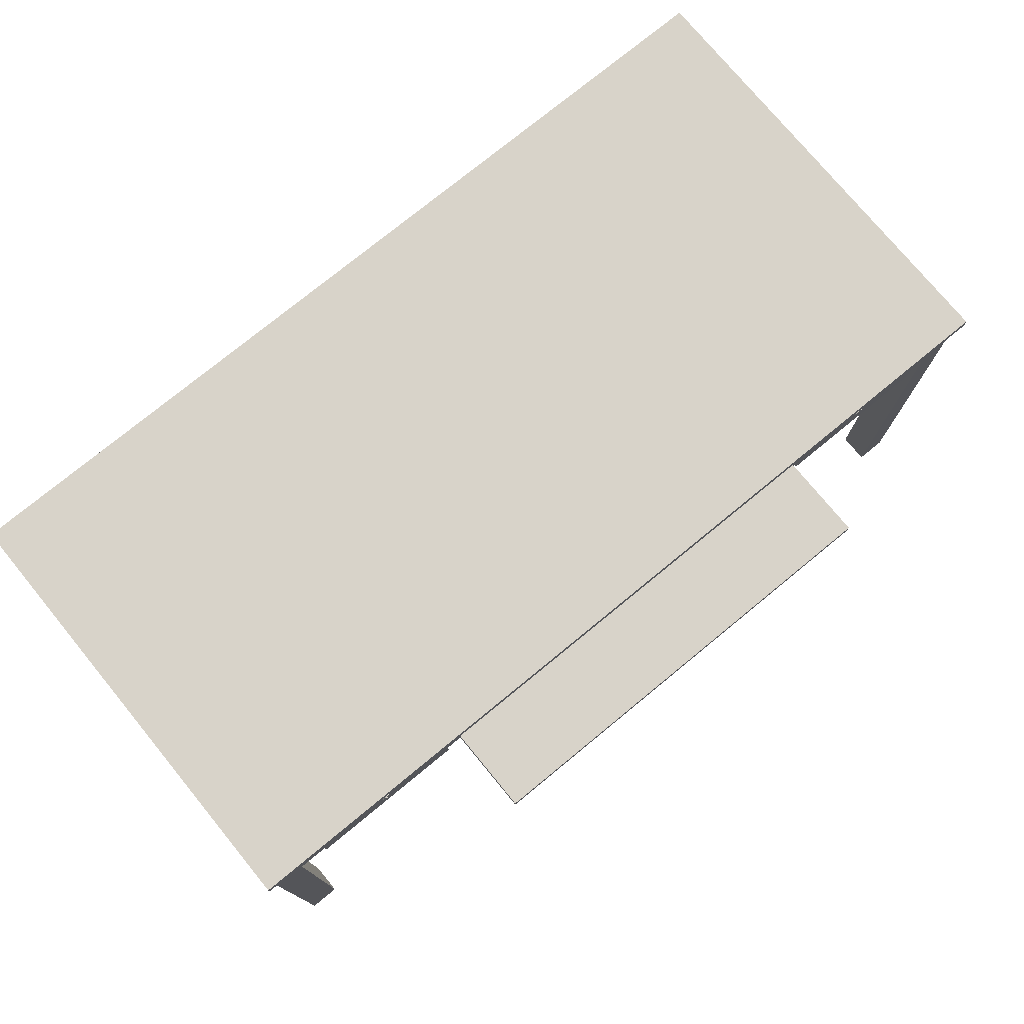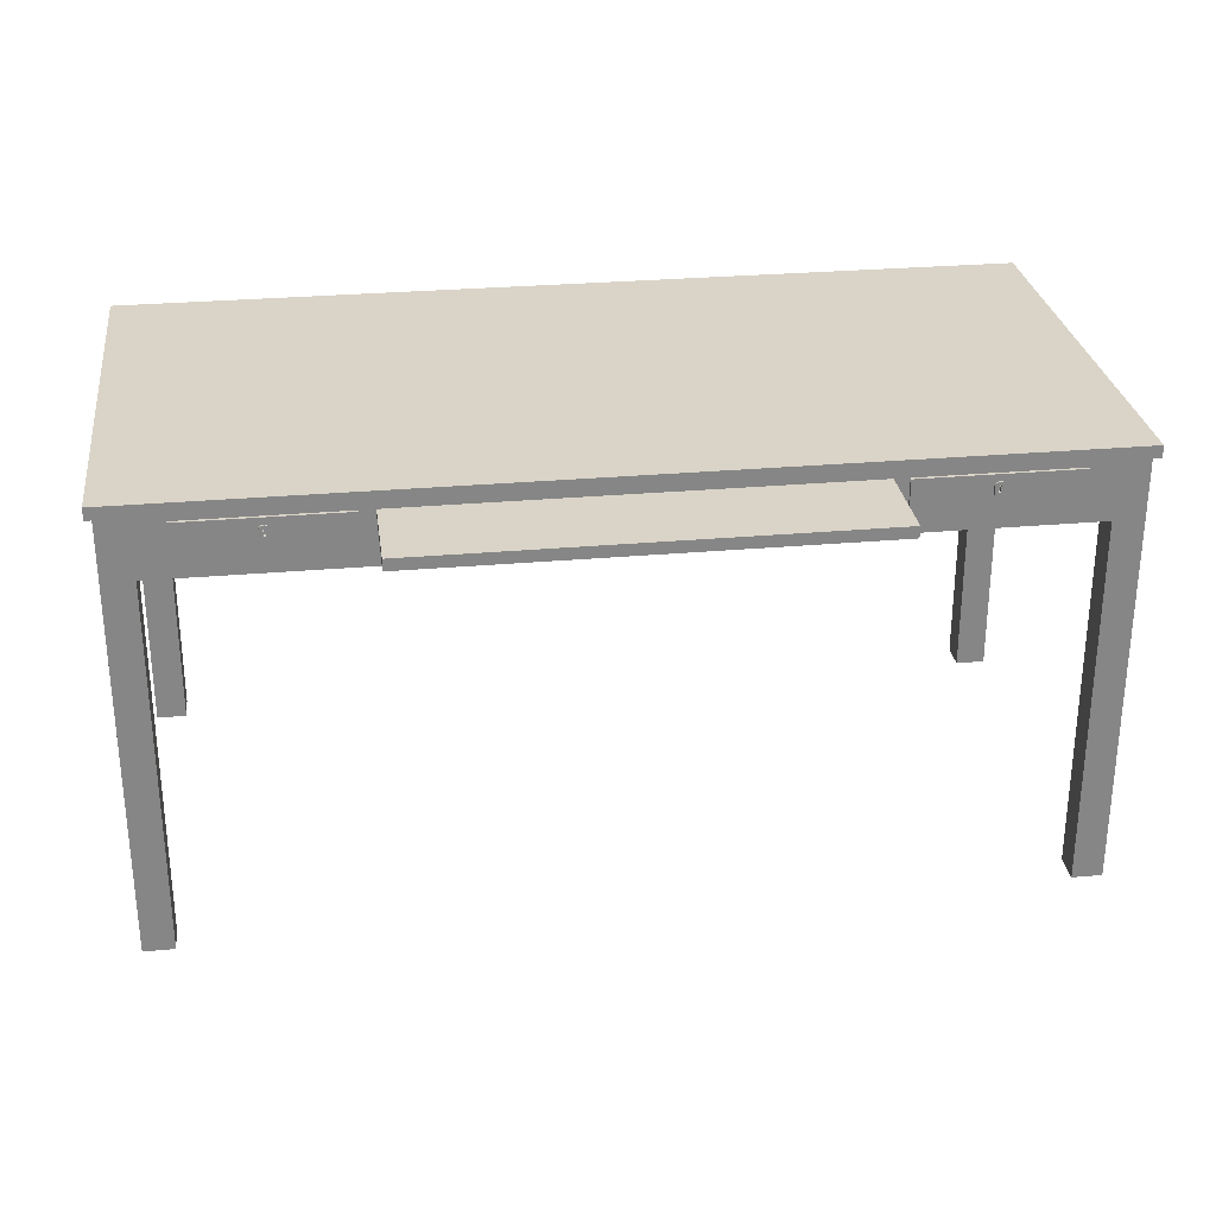
<metadata>
{"format":"obj","ext":"obj","renderer":"f3d","projection":"perspective","resolution":1024,"background":"white","views":[{"elev":75.8,"azim":-39.4,"up":"+Z"},{"elev":28.4,"azim":-7.7,"up":"+Z"}]}
</metadata>
<code>
v 0.387 0.5774 0.03913
v 0.3818 0.5723 0.03913
v -0.3866 0.5774 0.03913
v 0.387 0.1906 0.03913
v 0.3818 0.5465 0.03913
v 0.3715 0.5465 0.03913
v 0.3818 0.2216 0.03913
v 0.3818 0.1958 0.03913
v 0.3561 0.1958 0.03913
v -0.3556 0.1958 0.03913
v -0.3814 0.1958 0.03913
v -0.3814 0.5723 0.03913
v -0.3866 0.1906 0.03913
v 0.3561 0.5723 0.03913
v -0.3556 0.5723 0.03913
v -0.3814 0.5465 0.03913
v -0.3814 0.2216 0.03913
v -0.3711 0.2216 0.03913
v 0.3715 0.2216 0.03913
v 0.3561 0.562 0.03913
v -0.3556 0.562 0.03913
v -0.3711 0.5465 0.03913
v 0.387 0.5774 0.04944
v -0.3866 0.5774 0.04944
v 0.387 0.1906 0.04944
v -0.3866 0.1906 0.04944
v 0.3818 0.5465 -0.3322
v 0.3561 0.5723 -0.3322
v 0.3818 0.5723 -0.3322
v 0.3561 0.5465 -0.3322
v 0.3818 0.5465 -0.01244
v 0.3561 0.5465 0.03913
v 0.3715 0.5465 -0.01244
v 0.3561 0.562 -0.01244
v 0.3561 0.5723 -0.01244
v 0.3818 0.2216 -0.01244
v 0.3715 0.2216 -0.01244
v -0.3556 0.5465 0.03913
v -0.3556 0.2216 0.03913
v 0.3561 0.2216 0.03913
v -0.3556 0.2061 0.03913
v 0.3561 0.2061 0.03913
v -0.1771 0.562 -0.01244
v -0.3556 0.562 -0.01244
v -0.1549 0.562 0.0003717
v -0.1705 0.562 -0.01158
v -0.1643 0.562 -0.009022
v -0.159 0.562 -0.004945
v 0.1565 0.562 0.0003717
v 0.1606 0.562 -0.004945
v 0.1659 0.562 -0.009022
v 0.1721 0.562 -0.01158
v 0.1788 0.562 -0.01244
v 0.1788 0.5723 -0.01244
v -0.3556 0.5723 -0.01244
v -0.1549 0.5723 0.0003717
v -0.1771 0.5723 -0.01244
v -0.1705 0.5723 -0.01158
v -0.1643 0.5723 -0.009022
v -0.159 0.5723 -0.004945
v 0.1565 0.5723 0.0003717
v 0.1606 0.5723 -0.004945
v 0.1659 0.5723 -0.009022
v 0.1721 0.5723 -0.01158
v 0.3818 0.1958 -0.3322
v 0.3818 0.2216 -0.3322
v 0.3561 0.2216 -0.01244
v 0.3561 0.2216 -0.3322
v 0.3561 0.2061 -0.01244
v -0.3556 0.2061 -0.01244
v -0.3556 0.2216 -0.01244
v -0.3711 0.2216 -0.01244
v -0.3814 0.2216 -0.3322
v -0.3814 0.2216 -0.01244
v -0.3556 0.2216 -0.3322
v -0.3711 0.5465 -0.01244
v -0.3556 0.5465 -0.3322
v -0.3814 0.5465 -0.01244
v -0.3814 0.5465 -0.3322
v -0.3556 0.5723 -0.3322
v -0.3814 0.5723 -0.3322
v 0.3561 0.1958 -0.01244
v 0.3561 0.1958 -0.3322
v -0.3556 0.1958 -0.01244
v -0.3556 0.1958 -0.3322
v -0.3814 0.1958 -0.3322
v -0.3307 0.1958 -0.005996
v -0.1771 0.1958 -0.01244
v -0.1973 0.1958 -0.005996
v -0.1972 0.1958 -0.005996
v -0.1972 0.1958 0.03268
v -0.1847 0.1958 0.02301
v -0.1549 0.1958 0.0003717
v 0.1879 0.1958 0.02301
v -0.1705 0.1958 -0.01158
v -0.1643 0.1958 -0.009022
v -0.159 0.1958 -0.004945
v 0.1565 0.1958 0.0003717
v 0.1606 0.1958 -0.004945
v 0.1659 0.1958 -0.009022
v 0.1721 0.1958 -0.01158
v 0.1782 0.1958 -0.01236
v 0.1788 0.1958 -0.01244
v 0.2004 0.1958 -0.005996
v 0.1879 0.1958 0.03268
v 0.3338 0.1958 -0.005996
v 0.3338 0.1958 0.03268
v -0.3307 0.1958 0.03268
v -0.1973 0.1958 0.03268
v -0.1847 0.1958 0.03268
v 0.2004 0.1958 0.03268
v 0.1788 0.2061 -0.01244
v -0.1771 0.2061 -0.01244
v 0.1782 0.2061 -0.01236
v 0.1715 0.2061 -0.0115
v 0.1721 0.2061 -0.01158
v 0.1715 0.1958 -0.0115
v 0.1653 0.2061 -0.008944
v 0.1653 0.1958 -0.008944
v 0.16 0.2061 -0.004868
v 0.16 0.1958 -0.004868
v 0.1559 0.1958 0.000449
v 0.1559 0.2061 0.000449
v -0.1555 0.1958 0.000449
v -0.1555 0.2061 0.000449
v -0.1596 0.1958 -0.004868
v -0.1596 0.2061 -0.004868
v -0.1649 0.2061 -0.008944
v -0.1649 0.1958 -0.008944
v -0.1711 0.2061 -0.0115
v -0.1711 0.1958 -0.0115
v -0.1778 0.2061 -0.01236
v -0.1778 0.1958 -0.01236
v 0.1879 0.1184 0.02301
v -0.1847 0.1184 0.03268
v -0.1847 0.1184 0.02301
v 0.1879 0.1184 0.03268
v -0.1549 0.2061 0.0003717
v -0.1705 0.2061 -0.01158
v -0.1643 0.2061 -0.009022
v -0.159 0.2061 -0.004945
v 0.1565 0.2061 0.0003717
v 0.1606 0.2061 -0.004945
v 0.1659 0.2061 -0.009022
v -0.265 0.1958 0.02274
v -0.265 0.1958 0.02328
v -0.265 0.1958 0.02301
v -0.2649 0.1958 0.02249
v -0.2649 0.1958 0.02353
v -0.2647 0.1958 0.02228
v -0.2647 0.1958 0.02375
v -0.2645 0.1958 0.02211
v -0.2645 0.1958 0.02391
v -0.2629 0.1958 0.01818
v -0.265 0.1958 0.01818
v -0.2642 0.1958 0.02402
v -0.264 0.1958 0.02405
v -0.2635 0.1958 0.02211
v -0.2637 0.1958 0.02402
v -0.2635 0.1958 0.02391
v -0.2632 0.1958 0.02228
v -0.2632 0.1958 0.02375
v -0.2631 0.1958 0.02249
v -0.2631 0.1958 0.02353
v -0.263 0.1958 0.02274
v -0.263 0.1958 0.02328
v -0.2629 0.1958 0.02301
v -0.1973 0.1932 -0.005996
v -0.1973 0.1932 0.03268
v -0.3307 0.1932 0.03268
v -0.3307 0.1932 -0.005996
v -0.2651 0.1932 0.01415
v -0.2661 0.1932 0.01457
v -0.2669 0.1932 0.01523
v -0.2676 0.1932 0.01609
v -0.268 0.1932 0.0171
v -0.2681 0.1932 0.01818
v -0.264 0.1932 0.01401
v -0.2629 0.1932 0.01415
v -0.2619 0.1932 0.01457
v -0.261 0.1932 0.01523
v -0.2604 0.1932 0.01609
v -0.2599 0.1932 0.0171
v -0.2598 0.1932 0.01818
v -0.2598 0.1932 0.02301
v -0.264 0.1932 0.02718
v -0.2651 0.1932 0.02704
v -0.2661 0.1932 0.02662
v -0.2669 0.1932 0.02596
v -0.2676 0.1932 0.0251
v -0.268 0.1932 0.02409
v -0.2681 0.1932 0.02301
v -0.2629 0.1932 0.02704
v -0.2619 0.1932 0.02662
v -0.261 0.1932 0.02596
v -0.2604 0.1932 0.0251
v -0.2599 0.1932 0.02409
v -0.265 0.1917 0.01818
v -0.265 0.1917 0.02274
v -0.265 0.1917 0.02301
v -0.2649 0.1917 0.02249
v -0.2647 0.1917 0.02228
v -0.2645 0.1917 0.02211
v -0.268 0.1917 0.0171
v -0.2681 0.1917 0.02301
v -0.2681 0.1917 0.01818
v -0.268 0.1917 0.02409
v -0.2676 0.1917 0.01609
v -0.2676 0.1917 0.0251
v -0.2669 0.1917 0.01523
v -0.2669 0.1917 0.02596
v -0.2661 0.1917 0.01457
v -0.2661 0.1917 0.02662
v -0.2651 0.1917 0.01415
v -0.2651 0.1917 0.02704
v -0.264 0.1917 0.01401
v -0.2629 0.1917 0.01818
v -0.2629 0.1917 0.01415
v -0.2629 0.1917 0.02301
v -0.265 0.1917 0.02328
v -0.264 0.1917 0.02718
v -0.2649 0.1917 0.02353
v -0.2647 0.1917 0.02375
v -0.2645 0.1917 0.02391
v -0.2642 0.1917 0.02402
v -0.264 0.1917 0.02405
v -0.2637 0.1917 0.02402
v -0.2629 0.1917 0.02704
v -0.2635 0.1917 0.02391
v -0.2632 0.1917 0.02375
v -0.2631 0.1917 0.02353
v -0.263 0.1917 0.02328
v -0.2619 0.1917 0.01457
v -0.2619 0.1917 0.02662
v -0.261 0.1917 0.01523
v -0.261 0.1917 0.02596
v -0.2604 0.1917 0.01609
v -0.2604 0.1917 0.0251
v -0.2599 0.1917 0.0171
v -0.2599 0.1917 0.02409
v -0.2598 0.1917 0.01818
v -0.2598 0.1917 0.02301
v -0.2632 0.1917 0.02228
v -0.2635 0.1917 0.02211
v -0.2631 0.1917 0.02249
v -0.263 0.1917 0.02274
v 0.266 0.1917 0.01818
v 0.2661 0.1917 0.02274
v 0.266 0.1917 0.02301
v 0.2662 0.1917 0.02249
v 0.2664 0.1917 0.02228
v 0.2666 0.1917 0.02211
v 0.2631 0.1917 0.0171
v 0.2629 0.1917 0.02301
v 0.2629 0.1917 0.01818
v 0.2631 0.1917 0.02409
v 0.2635 0.1917 0.01609
v 0.2635 0.1917 0.0251
v 0.2641 0.1917 0.01523
v 0.2641 0.1917 0.02596
v 0.265 0.1917 0.01457
v 0.265 0.1917 0.02662
v 0.266 0.1917 0.01415
v 0.266 0.1917 0.02704
v 0.2671 0.1917 0.01401
v 0.2681 0.1917 0.01818
v 0.2682 0.1917 0.01415
v 0.2681 0.1917 0.02301
v 0.2661 0.1917 0.02328
v 0.2671 0.1917 0.02718
v 0.2662 0.1917 0.02353
v 0.2664 0.1917 0.02375
v 0.2666 0.1917 0.02391
v 0.2668 0.1917 0.02402
v 0.2671 0.1917 0.02405
v 0.2674 0.1917 0.02402
v 0.2682 0.1917 0.02704
v 0.2676 0.1917 0.02391
v 0.2678 0.1917 0.02375
v 0.268 0.1917 0.02353
v 0.2681 0.1917 0.02328
v 0.2692 0.1917 0.01457
v 0.2692 0.1917 0.02662
v 0.27 0.1917 0.01523
v 0.27 0.1917 0.02596
v 0.2707 0.1917 0.01609
v 0.2707 0.1917 0.0251
v 0.2711 0.1917 0.0171
v 0.2711 0.1917 0.02409
v 0.2713 0.1917 0.01818
v 0.2713 0.1917 0.02301
v 0.2678 0.1917 0.02228
v 0.2676 0.1917 0.02211
v 0.268 0.1917 0.02249
v 0.2681 0.1917 0.02274
v 0.2629 0.1932 0.01818
v 0.2629 0.1932 0.02301
v 0.2631 0.1932 0.0171
v 0.2635 0.1932 0.01609
v 0.2641 0.1932 0.01523
v 0.265 0.1932 0.01457
v 0.266 0.1932 0.01415
v 0.2671 0.1932 0.01401
v 0.2682 0.1932 0.01415
v 0.2692 0.1932 0.01457
v 0.27 0.1932 0.01523
v 0.2707 0.1932 0.01609
v 0.2711 0.1932 0.0171
v 0.2713 0.1932 0.01818
v 0.2713 0.1932 0.02301
v 0.2711 0.1932 0.02409
v 0.2707 0.1932 0.0251
v 0.27 0.1932 0.02596
v 0.2692 0.1932 0.02662
v 0.2682 0.1932 0.02704
v 0.2671 0.1932 0.02718
v 0.266 0.1932 0.02704
v 0.265 0.1932 0.02662
v 0.2641 0.1932 0.02596
v 0.2635 0.1932 0.0251
v 0.2631 0.1932 0.02409
v 0.2681 0.1958 0.01818
v 0.266 0.1958 0.01818
v 0.2666 0.1958 0.02211
v 0.2676 0.1958 0.02211
v 0.2664 0.1958 0.02228
v 0.2678 0.1958 0.02228
v 0.2662 0.1958 0.02249
v 0.268 0.1958 0.02249
v 0.2661 0.1958 0.02274
v 0.2681 0.1958 0.02274
v 0.266 0.1958 0.02301
v 0.2681 0.1958 0.02301
v 0.2661 0.1958 0.02328
v 0.2681 0.1958 0.02328
v 0.2662 0.1958 0.02353
v 0.268 0.1958 0.02353
v 0.2664 0.1958 0.02375
v 0.2678 0.1958 0.02375
v 0.2666 0.1958 0.02391
v 0.2676 0.1958 0.02391
v 0.2668 0.1958 0.02402
v 0.2674 0.1958 0.02402
v 0.2671 0.1958 0.02405
v 0.3338 0.1932 -0.005996
v 0.2004 0.1932 0.03268
v 0.2004 0.1932 -0.005996
v 0.3338 0.1932 0.03268
f 1 2 3
f 2 1 4
f 2 4 5
f 5 4 6
f 6 4 7
f 7 4 8
f 8 4 9
f 9 4 10
f 10 4 11
f 3 12 13
f 12 3 2
f 12 2 14
f 12 14 15
f 13 12 16
f 13 16 17
f 17 16 18
f 13 17 11
f 13 11 4
f 19 6 7
f 20 15 14
f 15 20 21
f 18 16 22
f 23 3 24
f 3 23 1
f 23 4 1
f 4 23 25
f 4 26 13
f 26 4 25
f 13 24 3
f 24 13 26
f 26 23 24
f 23 26 25
f 27 28 29
f 28 27 30
f 2 27 29
f 27 2 31
f 31 2 5
f 27 32 30
f 32 27 33
f 33 27 31
f 6 32 33
f 32 34 30
f 34 32 20
f 30 35 28
f 35 30 34
f 2 35 14
f 35 29 28
f 29 35 2
f 5 36 31
f 36 5 7
f 31 6 33
f 6 31 5
f 36 33 31
f 33 36 37
f 37 6 33
f 6 37 19
f 32 21 20
f 21 32 38
f 19 32 6
f 32 19 38
f 38 19 22
f 22 19 39
f 39 19 40
f 39 40 41
f 41 40 42
f 18 22 39
f 43 21 44
f 21 43 45
f 21 45 20
f 45 43 46
f 45 46 47
f 45 47 48
f 20 45 49
f 20 49 50
f 20 50 51
f 20 51 52
f 20 52 53
f 20 53 34
f 20 35 34
f 35 20 14
f 35 53 54
f 53 35 34
f 14 55 15
f 55 14 56
f 55 56 57
f 57 56 58
f 58 56 59
f 59 56 60
f 56 14 61
f 61 14 62
f 62 14 63
f 63 14 64
f 64 14 54
f 54 14 35
f 36 65 66
f 65 36 8
f 8 36 7
f 19 67 40
f 67 19 68
f 68 19 37
f 68 37 66
f 66 37 36
f 8 19 7
f 19 8 40
f 40 8 42
f 42 8 9
f 69 40 67
f 40 69 42
f 9 41 42
f 41 9 10
f 41 18 39
f 18 41 17
f 17 41 11
f 11 41 10
f 39 70 71
f 70 39 41
f 39 72 18
f 72 39 71
f 72 73 74
f 73 72 75
f 75 72 71
f 22 72 76
f 72 22 18
f 77 78 79
f 78 77 76
f 76 77 22
f 22 77 38
f 21 12 15
f 12 21 16
f 16 21 38
f 16 38 22
f 55 77 80
f 77 55 44
f 77 44 38
f 38 44 21
f 5 14 2
f 14 5 20
f 20 5 32
f 32 5 6
f 43 55 57
f 55 43 44
f 46 57 58
f 57 46 43
f 47 58 59
f 58 47 46
f 48 59 60
f 59 48 47
f 60 45 48
f 45 60 56
f 61 45 56
f 45 61 49
f 50 61 62
f 61 50 49
f 63 50 62
f 50 63 51
f 64 51 63
f 51 64 52
f 54 52 64
f 52 54 53
f 15 81 12
f 81 15 80
f 80 15 55
f 65 82 83
f 82 65 9
f 9 65 8
f 65 68 66
f 68 65 83
f 7 37 19
f 37 7 36
f 83 67 68
f 67 83 82
f 67 82 69
f 9 69 82
f 69 9 42
f 41 84 70
f 84 41 10
f 71 85 75
f 85 71 84
f 84 71 70
f 86 74 73
f 74 86 11
f 74 11 17
f 18 74 17
f 74 18 72
f 72 78 76
f 78 72 74
f 85 73 75
f 73 85 86
f 76 16 78
f 16 76 22
f 79 12 81
f 12 79 78
f 12 78 16
f 77 81 80
f 81 77 79
f 15 44 55
f 44 15 21
f 84 87 10
f 87 84 88
f 87 88 89
f 89 88 90
f 90 88 91
f 91 88 92
f 92 88 93
f 92 93 94
f 93 88 95
f 93 95 96
f 93 96 97
f 94 93 98
f 94 98 99
f 94 99 100
f 94 100 101
f 94 101 102
f 94 102 103
f 94 103 104
f 104 103 82
f 94 104 105
f 104 82 106
f 106 82 107
f 10 108 9
f 108 10 87
f 9 108 109
f 9 109 91
f 9 91 110
f 110 91 92
f 9 110 105
f 9 105 111
f 111 105 104
f 9 111 107
f 9 107 82
f 103 69 112
f 69 103 82
f 70 88 113
f 88 70 84
f 85 11 86
f 11 85 84
f 10 11 84
f 74 16 78
f 16 74 17
f 114 115 116
f 115 114 102
f 115 102 117
f 117 102 101
f 117 118 115
f 118 117 119
f 119 120 118
f 120 119 121
f 122 120 121
f 120 122 123
f 123 124 125
f 124 123 122
f 125 126 127
f 126 125 124
f 126 128 127
f 128 126 129
f 129 130 128
f 130 129 131
f 131 132 130
f 132 131 133
f 134 135 136
f 135 134 137
f 135 92 136
f 92 135 110
f 94 136 92
f 136 94 134
f 105 134 94
f 134 105 137
f 135 105 110
f 105 135 137
f 42 70 41
f 70 42 138
f 70 138 113
f 113 138 139
f 139 138 140
f 140 138 141
f 138 42 142
f 142 42 143
f 143 42 144
f 144 42 116
f 116 42 114
f 114 42 112
f 112 42 69
f 69 42 112
f 112 42 114
f 114 42 116
f 116 42 144
f 144 42 143
f 143 42 142
f 142 42 138
f 141 138 140
f 140 138 139
f 139 138 113
f 113 138 70
f 138 42 70
f 41 70 42
f 145 146 147
f 146 145 148
f 146 148 149
f 149 148 150
f 149 150 151
f 151 150 152
f 151 152 153
f 154 152 155
f 152 154 153
f 153 154 156
f 156 154 157
f 157 154 158
f 157 158 159
f 158 160 159
f 160 158 161
f 160 161 162
f 162 161 163
f 162 163 164
f 164 163 165
f 164 165 166
f 166 165 167
f 90 109 89
f 109 90 91
f 155 145 147
f 145 155 148
f 148 155 150
f 150 155 152
f 89 108 87
f 108 89 155
f 155 89 154
f 154 89 167
f 108 157 109
f 157 108 156
f 156 108 153
f 153 108 151
f 151 108 149
f 149 108 146
f 146 108 147
f 147 108 155
f 109 157 159
f 109 159 160
f 109 160 162
f 109 162 164
f 109 164 166
f 109 166 167
f 109 167 89
f 154 161 158
f 161 154 163
f 163 154 165
f 165 154 167
f 109 168 89
f 168 109 169
f 108 169 109
f 169 108 170
f 168 170 171
f 170 168 172
f 170 172 173
f 170 173 174
f 170 174 175
f 170 175 176
f 170 176 177
f 172 168 178
f 178 168 179
f 179 168 180
f 180 168 181
f 181 168 182
f 182 168 183
f 183 168 184
f 184 168 185
f 170 186 169
f 186 170 187
f 187 170 188
f 188 170 189
f 189 170 190
f 190 170 191
f 191 170 192
f 192 170 177
f 169 186 193
f 169 193 194
f 169 194 195
f 169 195 196
f 169 196 197
f 169 197 185
f 169 185 168
f 168 87 89
f 87 168 171
f 170 87 171
f 87 170 108
f 145 146 147
f 146 145 148
f 146 148 149
f 149 148 150
f 149 150 151
f 151 150 152
f 151 152 153
f 154 152 155
f 152 154 153
f 153 154 156
f 156 154 157
f 157 154 158
f 157 158 159
f 158 160 159
f 160 158 161
f 160 161 162
f 162 161 163
f 162 163 164
f 164 163 165
f 164 165 166
f 166 165 167
f 198 199 200
f 199 198 201
f 201 198 202
f 202 198 203
f 204 205 206
f 205 204 207
f 207 204 208
f 207 208 209
f 209 208 210
f 209 210 211
f 211 210 212
f 211 212 213
f 213 212 214
f 213 214 215
f 215 214 198
f 198 214 216
f 198 216 217
f 217 216 218
f 217 218 219
f 215 220 221
f 220 215 200
f 200 215 198
f 221 220 222
f 221 222 223
f 221 223 224
f 221 224 225
f 221 225 226
f 221 226 227
f 221 227 228
f 228 227 229
f 228 229 230
f 228 230 231
f 228 231 232
f 228 232 219
f 228 219 218
f 228 218 233
f 228 233 234
f 234 233 235
f 234 235 236
f 236 235 237
f 236 237 238
f 238 237 239
f 238 239 240
f 240 239 241
f 240 241 242
f 217 243 244
f 243 217 245
f 245 217 246
f 246 217 219
f 207 192 205
f 192 207 191
f 205 177 206
f 177 205 192
f 206 176 204
f 176 206 177
f 204 175 208
f 175 204 176
f 208 174 210
f 174 208 175
f 212 174 173
f 174 212 210
f 214 173 172
f 173 214 212
f 216 172 178
f 172 216 214
f 218 178 179
f 178 218 216
f 233 179 180
f 179 233 218
f 235 180 181
f 180 235 233
f 182 235 181
f 235 182 237
f 183 237 182
f 237 183 239
f 184 239 183
f 239 184 241
f 185 241 184
f 241 185 242
f 197 242 185
f 242 197 240
f 196 240 197
f 240 196 238
f 195 238 196
f 238 195 236
f 234 195 194
f 195 234 236
f 228 194 193
f 194 228 234
f 221 193 186
f 193 221 228
f 215 186 187
f 186 215 221
f 213 187 188
f 187 213 215
f 211 188 189
f 188 211 213
f 211 190 209
f 190 211 189
f 209 191 207
f 191 209 190
f 147 199 145
f 199 147 200
f 146 200 147
f 200 146 220
f 145 201 148
f 201 145 199
f 149 220 146
f 220 149 222
f 148 202 150
f 202 148 201
f 151 222 149
f 222 151 223
f 202 152 150
f 152 202 203
f 224 151 153
f 151 224 223
f 152 198 155
f 198 152 203
f 225 153 156
f 153 225 224
f 198 154 155
f 154 198 217
f 226 156 157
f 156 226 225
f 244 154 217
f 154 244 158
f 227 157 159
f 157 227 226
f 244 161 158
f 161 244 243
f 229 159 160
f 159 229 227
f 245 161 243
f 161 245 163
f 230 160 162
f 160 230 229
f 246 163 245
f 163 246 165
f 230 164 231
f 164 230 162
f 219 165 246
f 165 219 167
f 231 166 232
f 166 231 164
f 232 167 219
f 167 232 166
f 247 248 249
f 248 247 250
f 250 247 251
f 251 247 252
f 253 254 255
f 254 253 256
f 256 253 257
f 256 257 258
f 258 257 259
f 258 259 260
f 260 259 261
f 260 261 262
f 262 261 263
f 262 263 264
f 264 263 247
f 247 263 265
f 247 265 266
f 266 265 267
f 266 267 268
f 264 269 270
f 269 264 249
f 249 264 247
f 270 269 271
f 270 271 272
f 270 272 273
f 270 273 274
f 270 274 275
f 270 275 276
f 270 276 277
f 277 276 278
f 277 278 279
f 277 279 280
f 277 280 281
f 277 281 268
f 277 268 267
f 277 267 282
f 277 282 283
f 283 282 284
f 283 284 285
f 285 284 286
f 285 286 287
f 287 286 288
f 287 288 289
f 289 288 290
f 289 290 291
f 266 292 293
f 292 266 294
f 294 266 295
f 295 266 268
f 254 296 255
f 296 254 297
f 255 298 253
f 298 255 296
f 253 299 257
f 299 253 298
f 257 300 259
f 300 257 299
f 261 300 301
f 300 261 259
f 263 301 302
f 301 263 261
f 265 302 303
f 302 265 263
f 267 303 304
f 303 267 265
f 282 304 305
f 304 282 267
f 284 305 306
f 305 284 282
f 307 284 306
f 284 307 286
f 308 286 307
f 286 308 288
f 309 288 308
f 288 309 290
f 310 290 309
f 290 310 291
f 311 291 310
f 291 311 289
f 312 289 311
f 289 312 287
f 313 287 312
f 287 313 285
f 283 313 314
f 313 283 285
f 277 314 315
f 314 277 283
f 270 315 316
f 315 270 277
f 264 316 317
f 316 264 270
f 262 317 318
f 317 262 264
f 260 318 319
f 318 260 262
f 260 320 258
f 320 260 319
f 258 321 256
f 321 258 320
f 256 297 254
f 297 256 321
f 247 322 323
f 322 247 266
f 324 247 323
f 247 324 252
f 293 322 266
f 322 293 325
f 251 324 326
f 324 251 252
f 293 327 325
f 327 293 292
f 328 251 326
f 251 328 250
f 294 327 292
f 327 294 329
f 330 250 328
f 250 330 248
f 295 329 294
f 329 295 331
f 332 248 330
f 248 332 249
f 268 331 295
f 331 268 333
f 334 249 332
f 249 334 269
f 281 333 268
f 333 281 335
f 336 269 334
f 269 336 271
f 280 335 281
f 335 280 337
f 338 271 336
f 271 338 272
f 279 337 280
f 337 279 339
f 273 338 340
f 338 273 272
f 279 341 339
f 341 279 278
f 274 340 342
f 340 274 273
f 278 343 341
f 343 278 276
f 275 342 344
f 342 275 274
f 276 344 343
f 344 276 275
f 345 346 347
f 346 345 302
f 346 302 301
f 346 301 300
f 346 300 299
f 346 299 298
f 346 298 296
f 302 345 303
f 303 345 304
f 304 345 305
f 305 345 306
f 306 345 307
f 307 345 308
f 308 345 309
f 309 345 310
f 346 316 348
f 316 346 317
f 317 346 318
f 318 346 319
f 319 346 320
f 320 346 321
f 321 346 297
f 297 346 296
f 348 316 315
f 348 315 314
f 348 314 313
f 348 313 312
f 348 312 311
f 348 311 310
f 348 310 345
f 345 104 106
f 104 345 347
f 107 345 106
f 345 107 348
f 111 348 107
f 348 111 346
f 346 104 347
f 104 346 111

</code>
